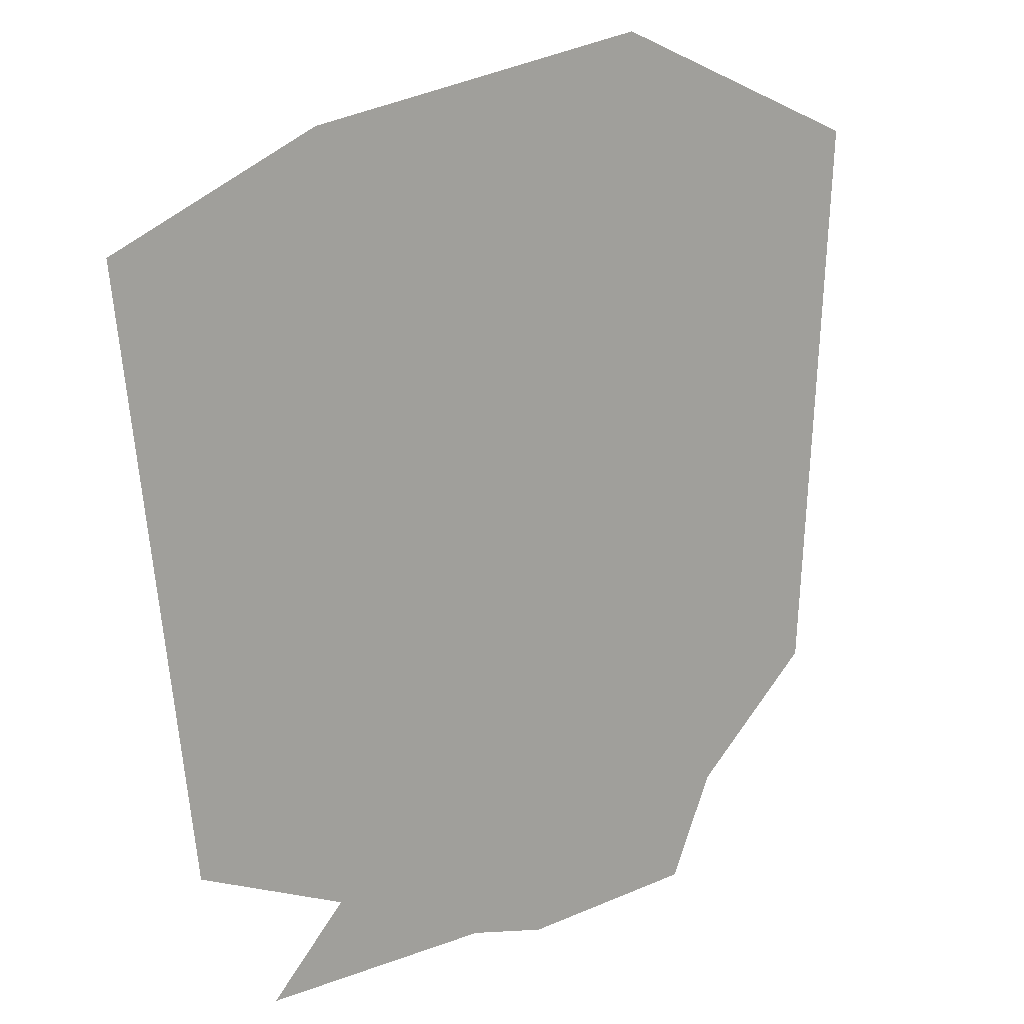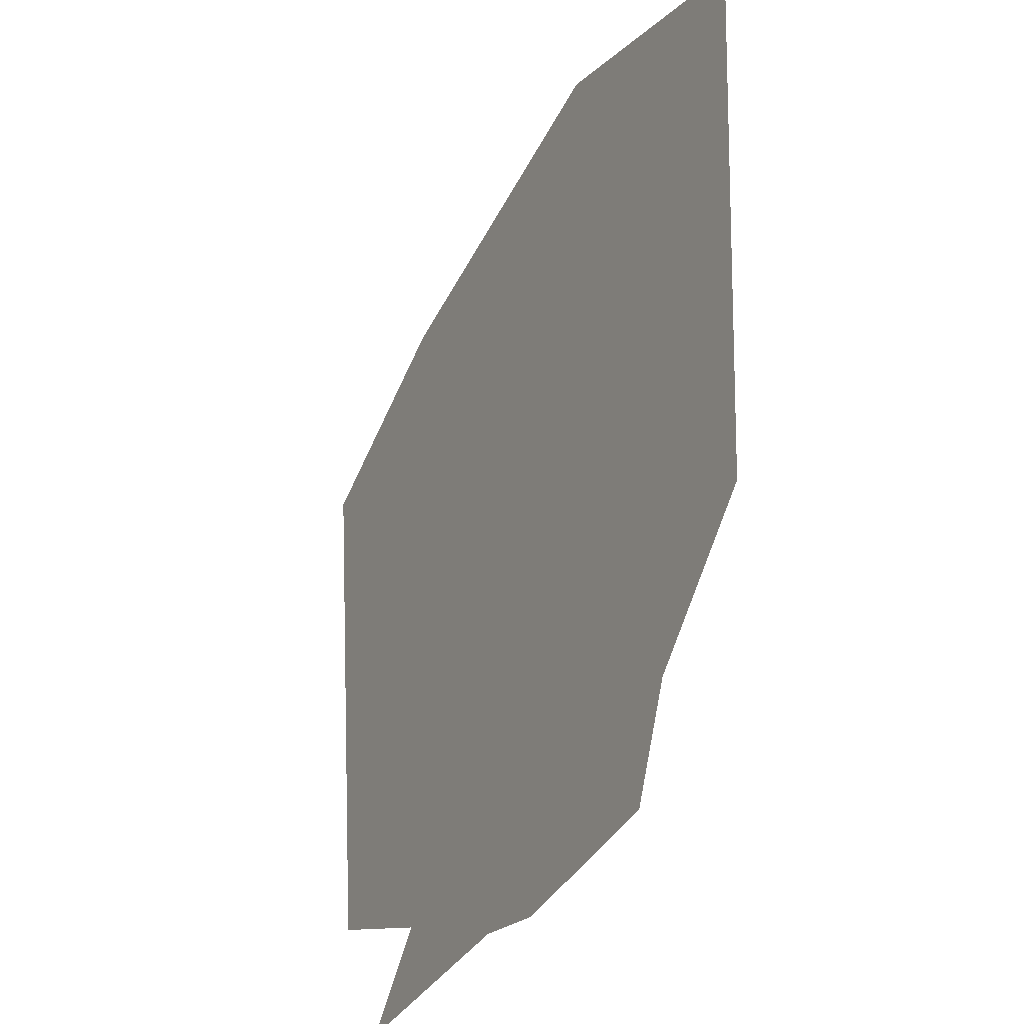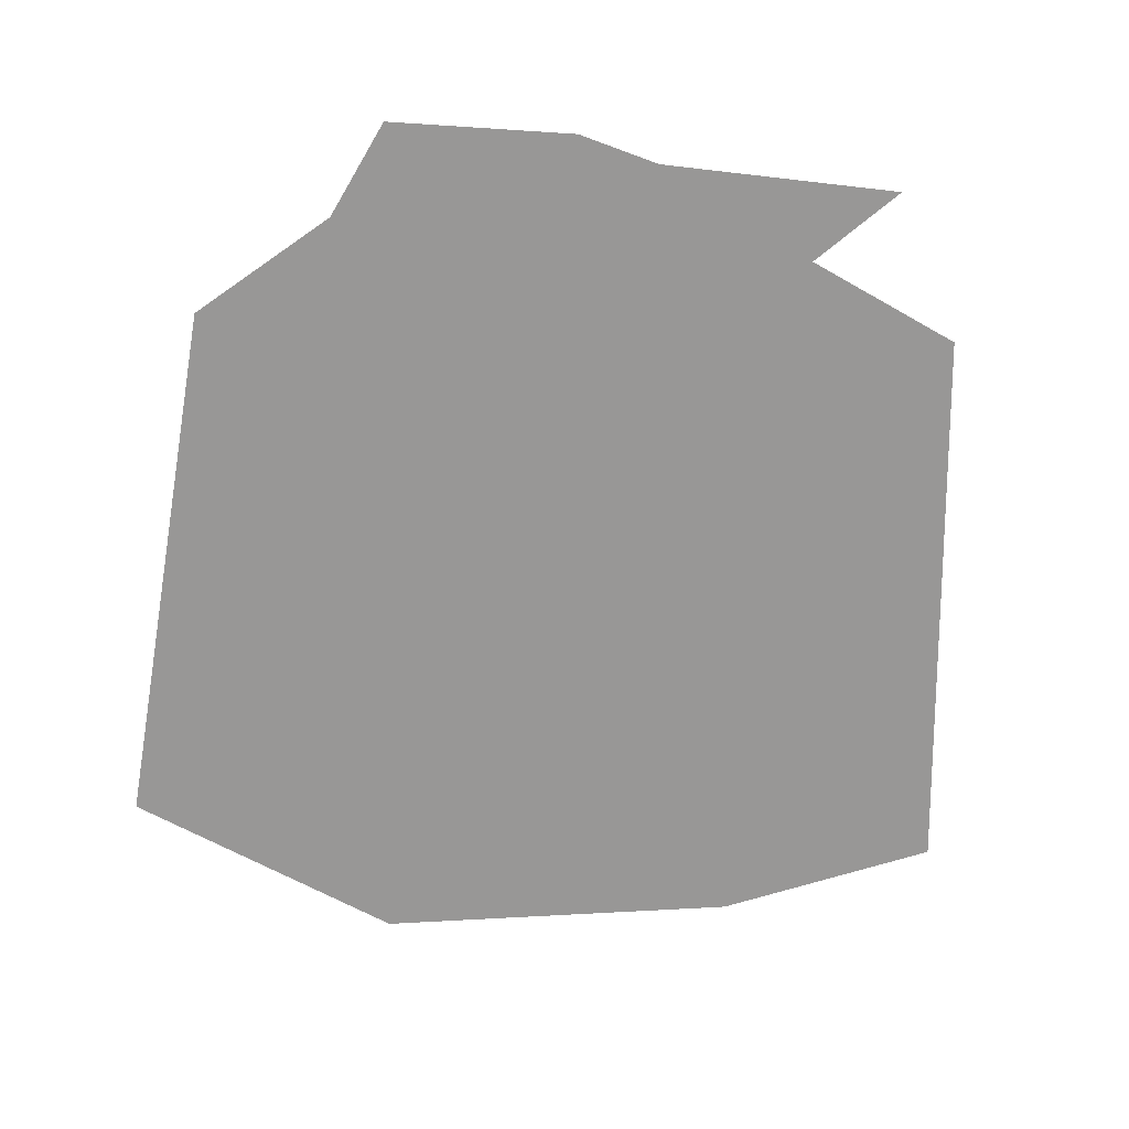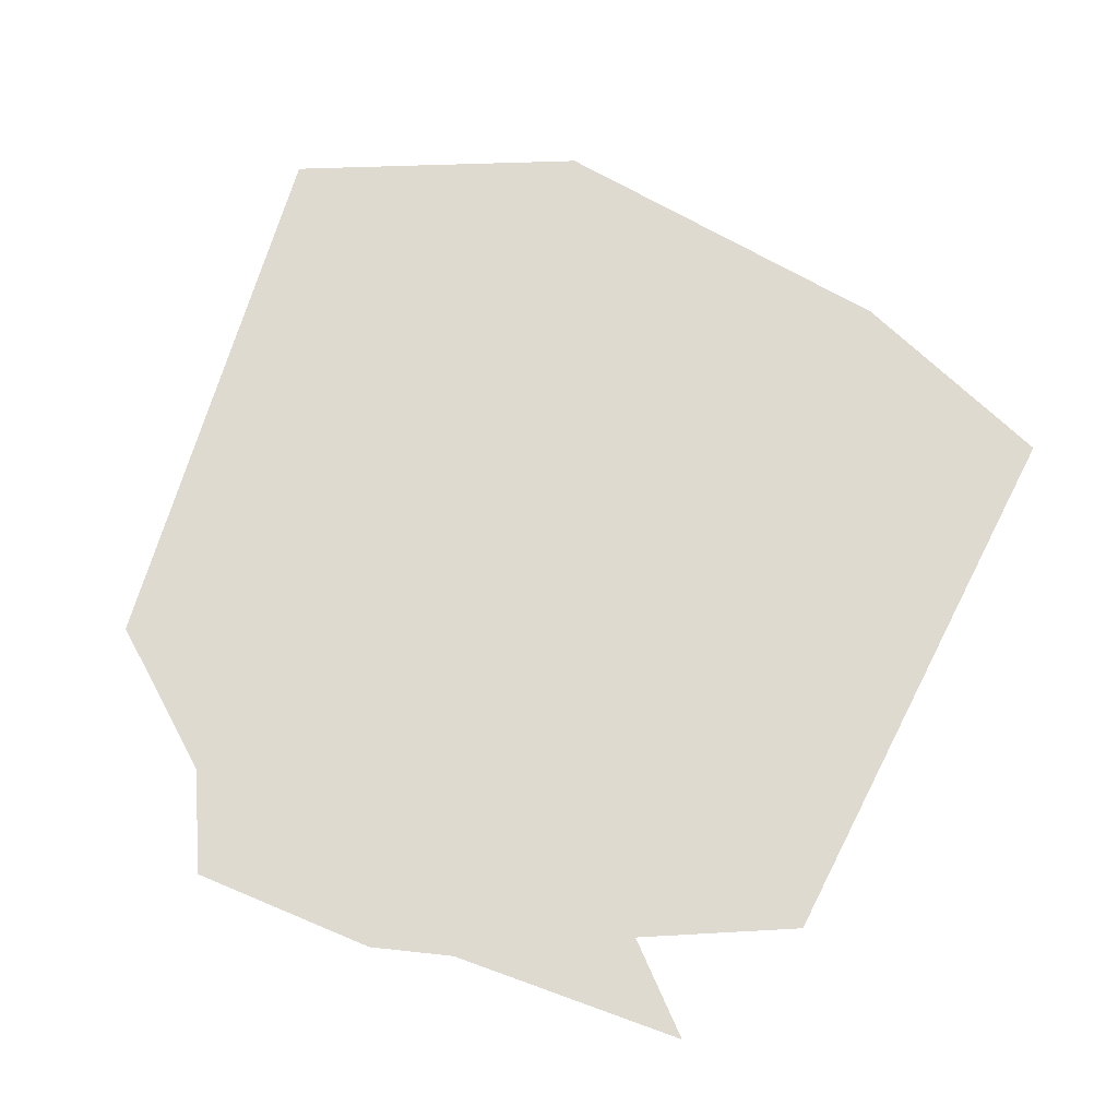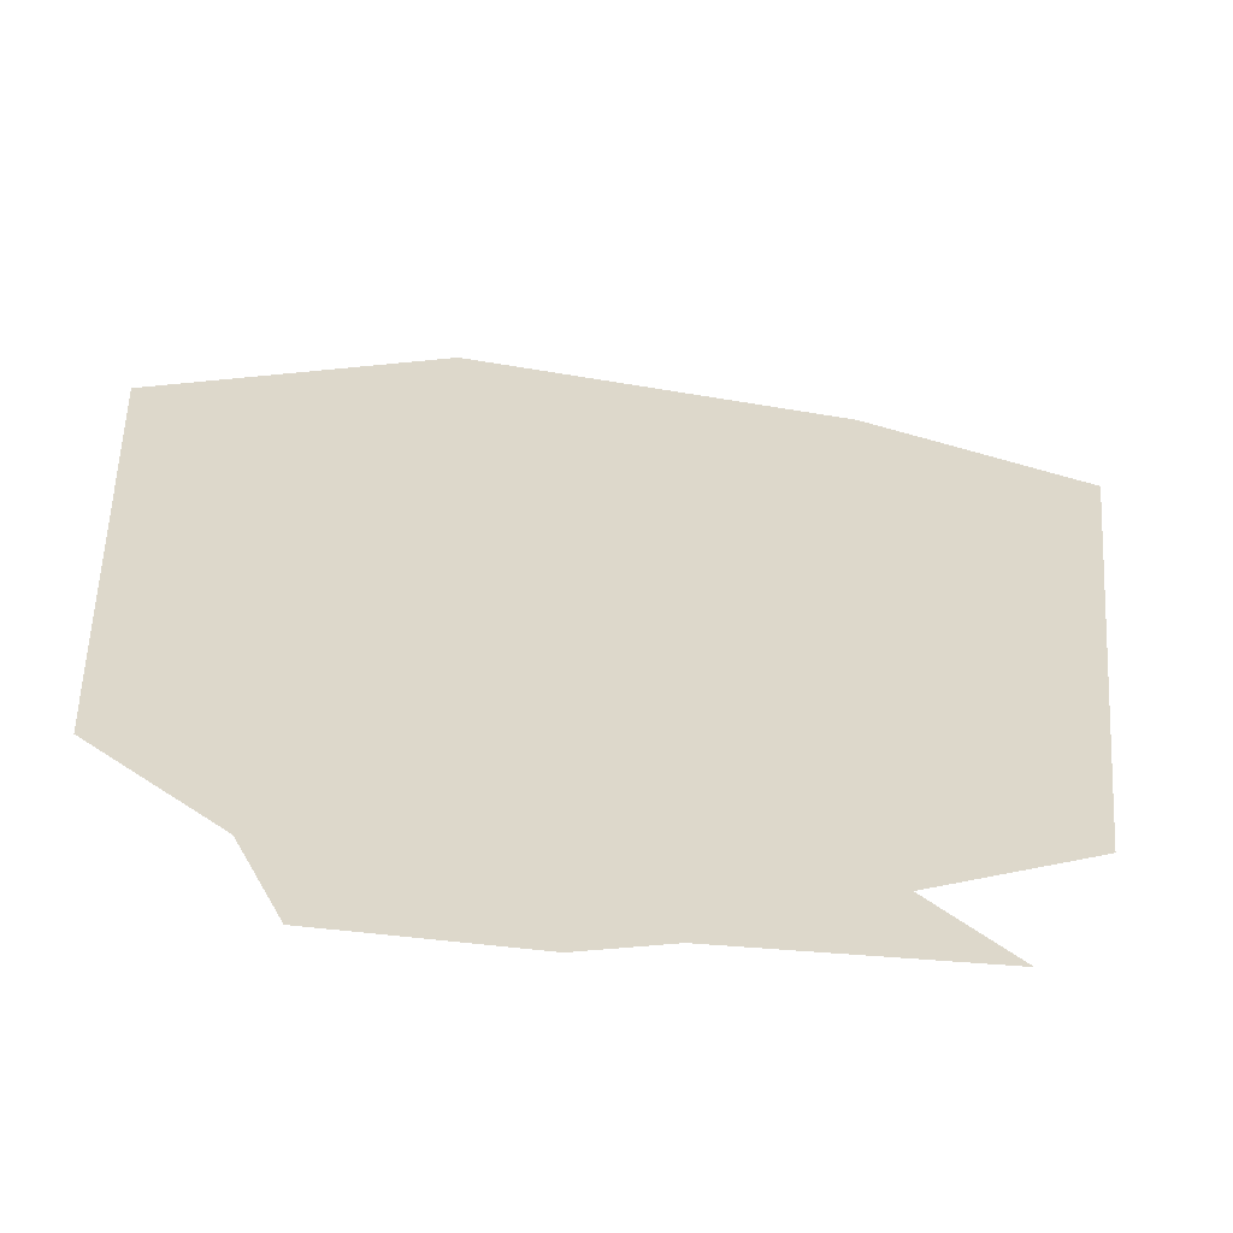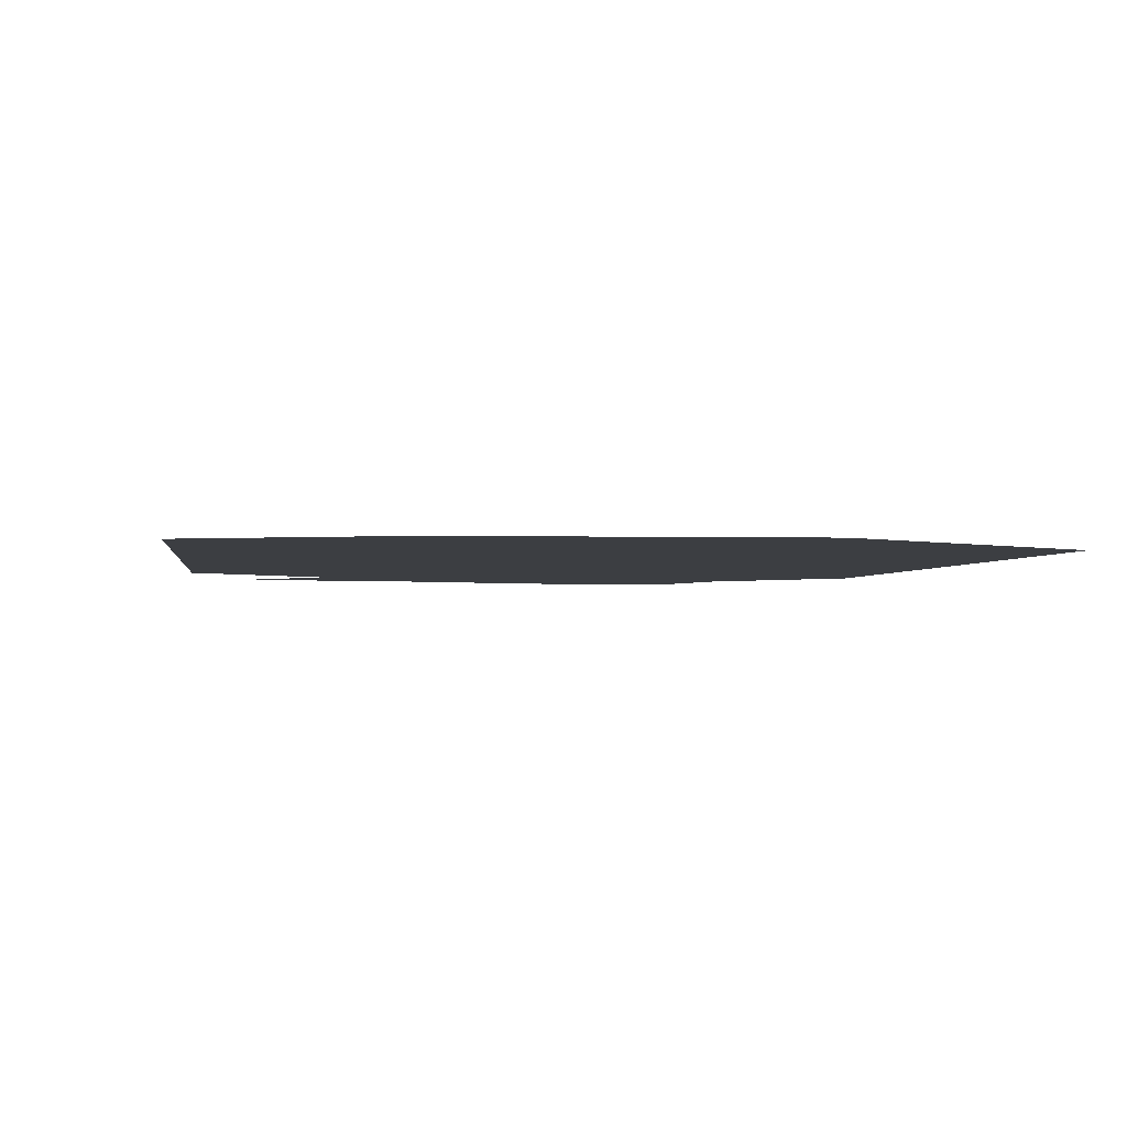
<metadata>
{"format":"obj","ext":"obj","renderer":"f3d","projection":"perspective","resolution":1024,"background":"white","views":[{"elev":15.6,"azim":140.7,"up":"+Y"},{"elev":-36.3,"azim":-116.8,"up":"+Y"},{"elev":-68.3,"azim":-6.2,"up":"+Z"},{"elev":71.0,"azim":20.3,"up":"+Z"},{"elev":-59.4,"azim":-5.2,"up":"+Y"},{"elev":-3.2,"azim":166.6,"up":"+Z"}]}
</metadata>
<code>
o path0.001_path0
v -0.2202 -0.4369 -0
v -0.2647 -0.3386 -0
v -0.3911 -0.2278 -0
v -0.4266 0.3267 0
v -0.1443 0.4417 0
v 0.2193 0.3806 0
v 0.1623 0.4624 0
v 0.4291 0.2893 0
v 0.3605 -0.2794 -0
v 0.2086 -0.3452 -0
v 0.2844 -0.4229 -0
v 0.04734 -0.4245 -0
v -0.03379 -0.445 -0
f 2 13 1
f 12 10 11
f 2 12 13
f 2 10 12
f 2 9 10
f 3 9 2
f 3 8 9
f 4 8 3
f 4 6 8
f 5 6 4
l 6 7

</code>
